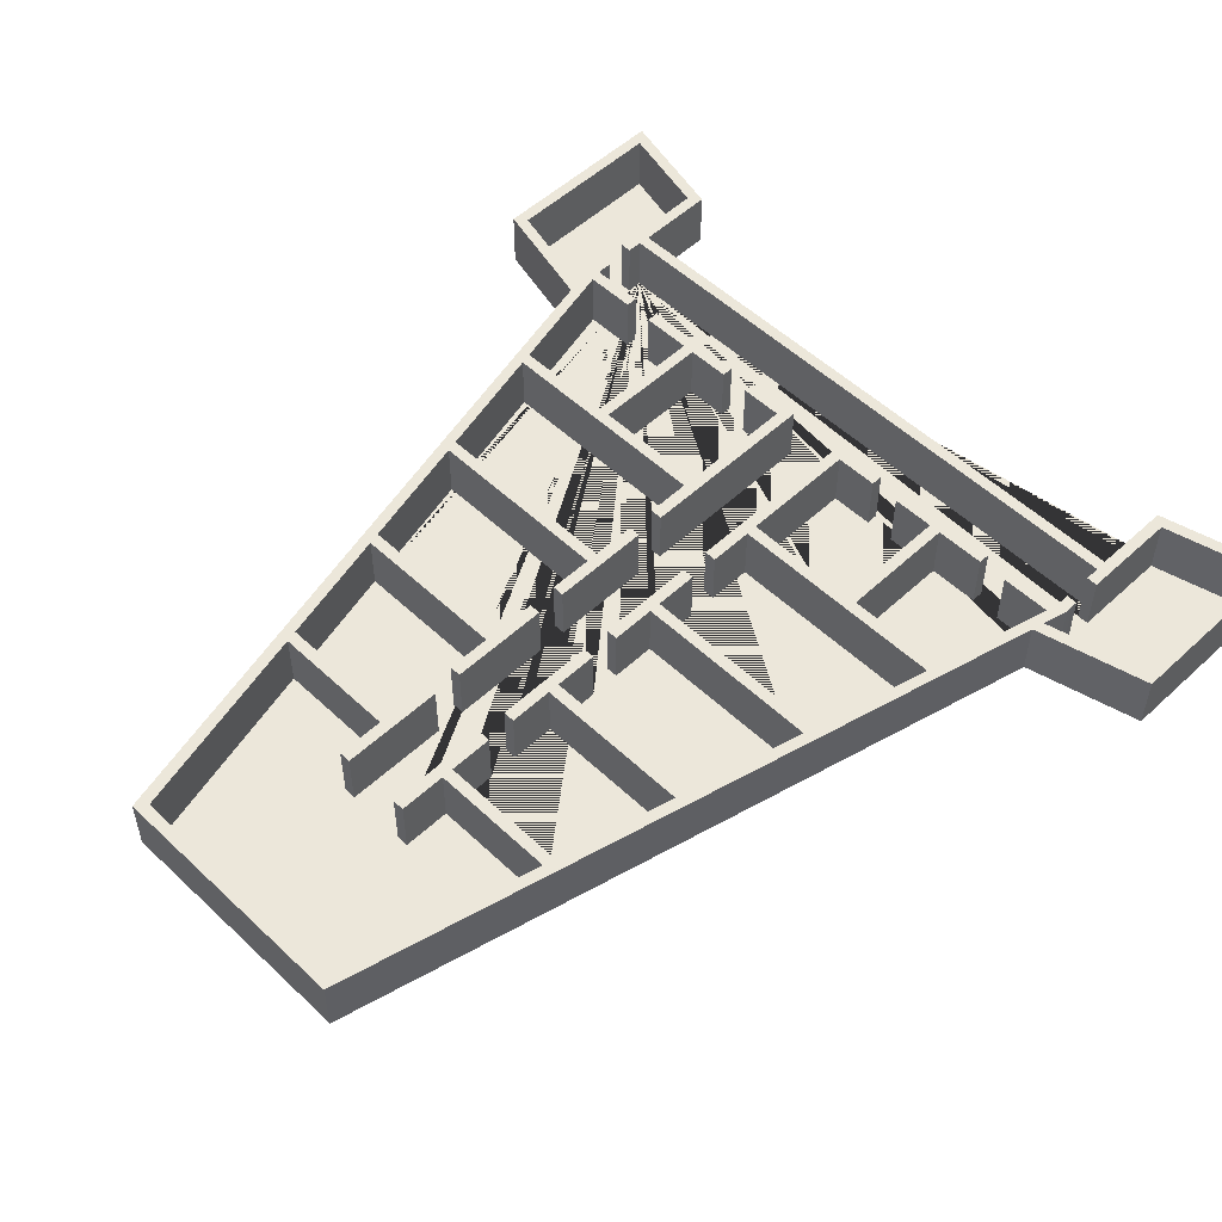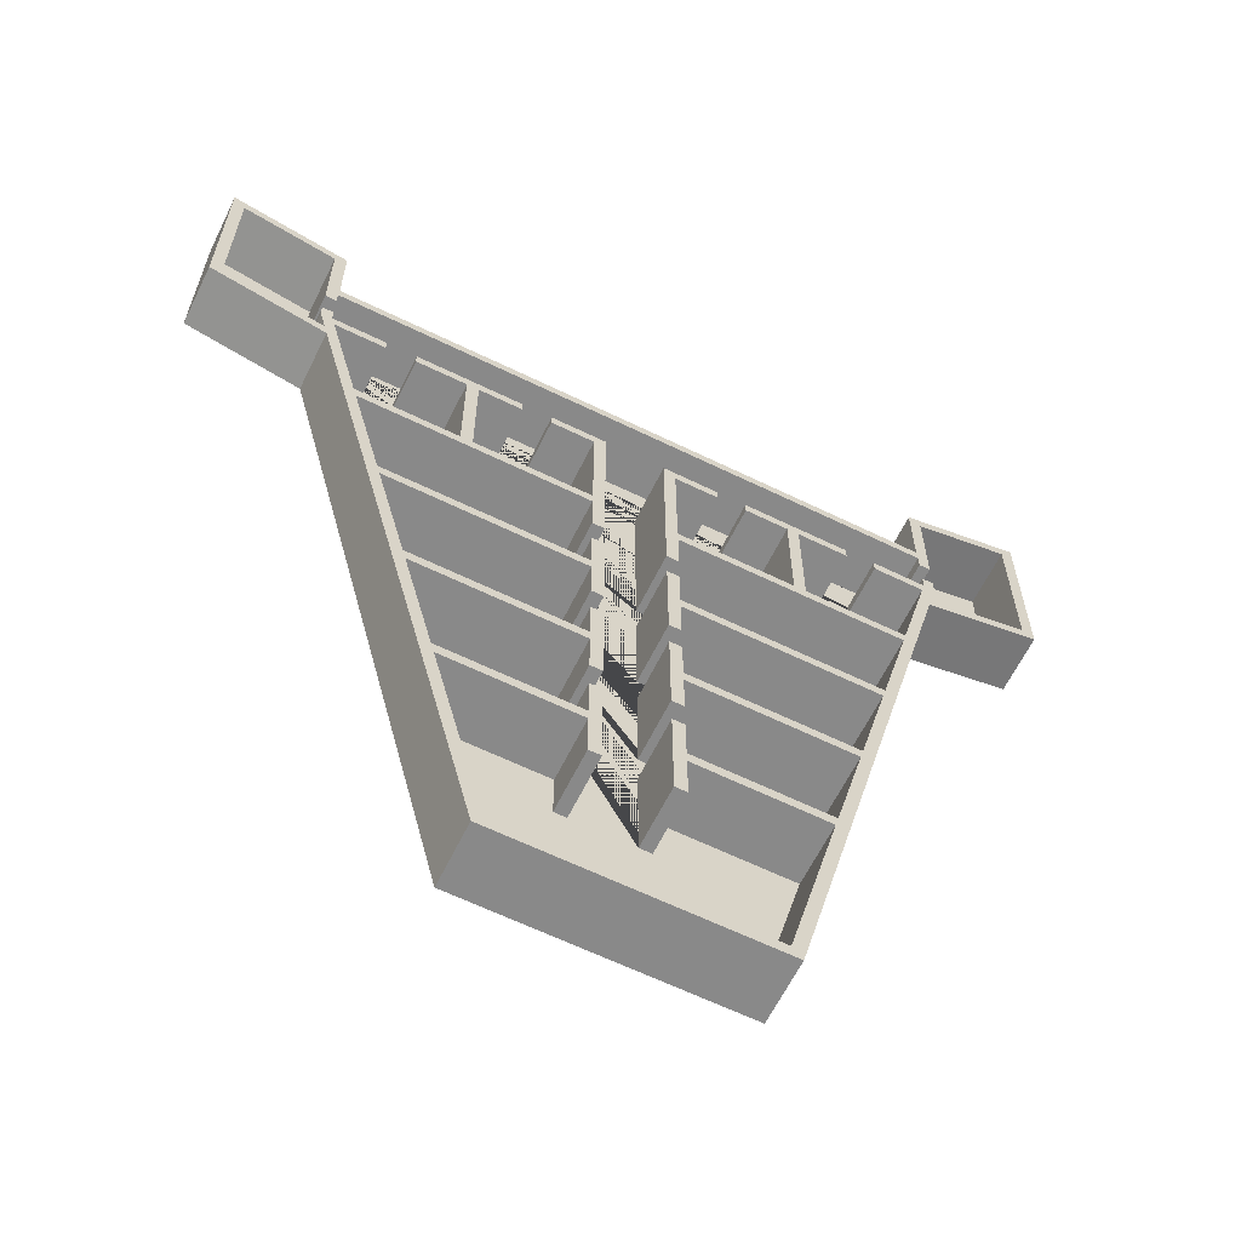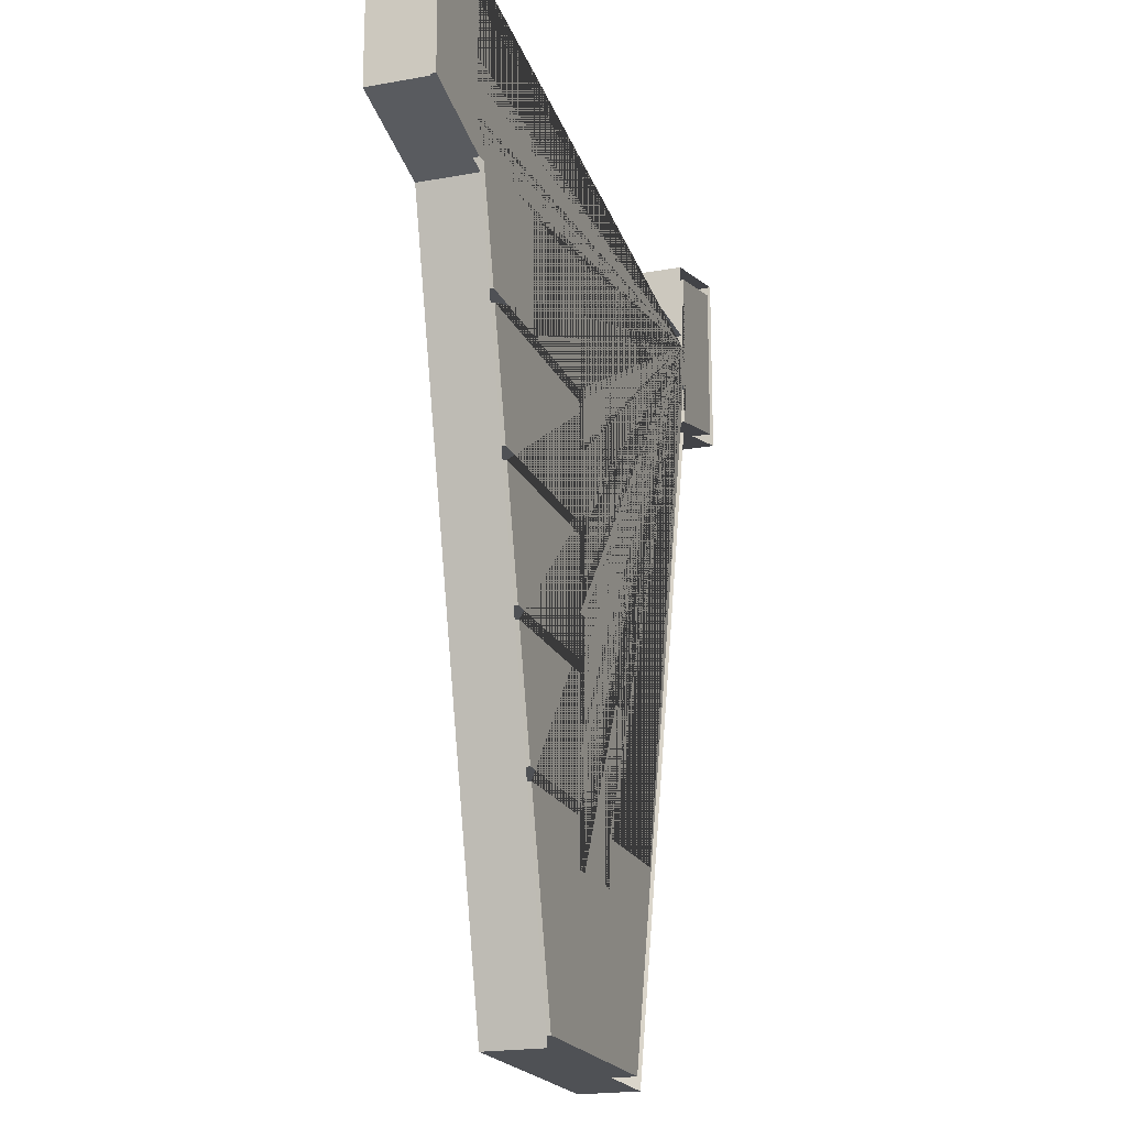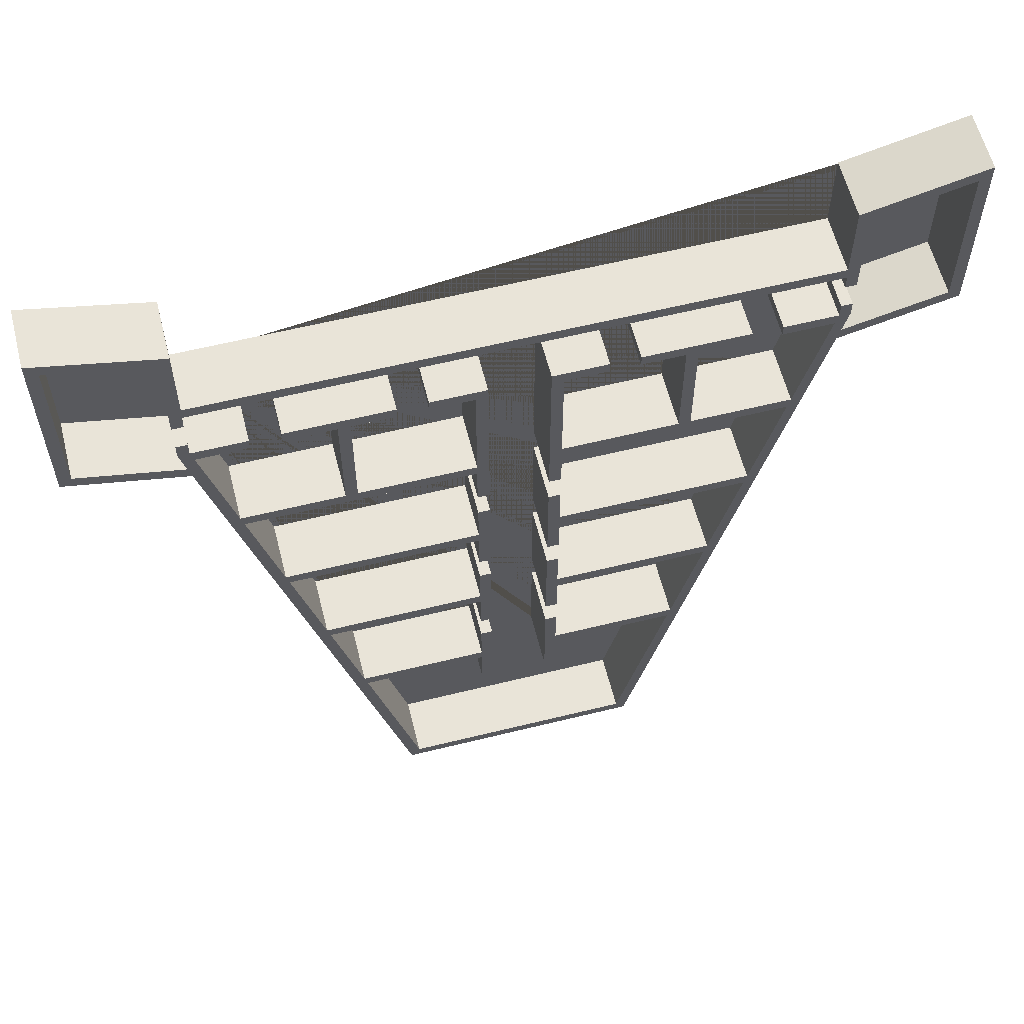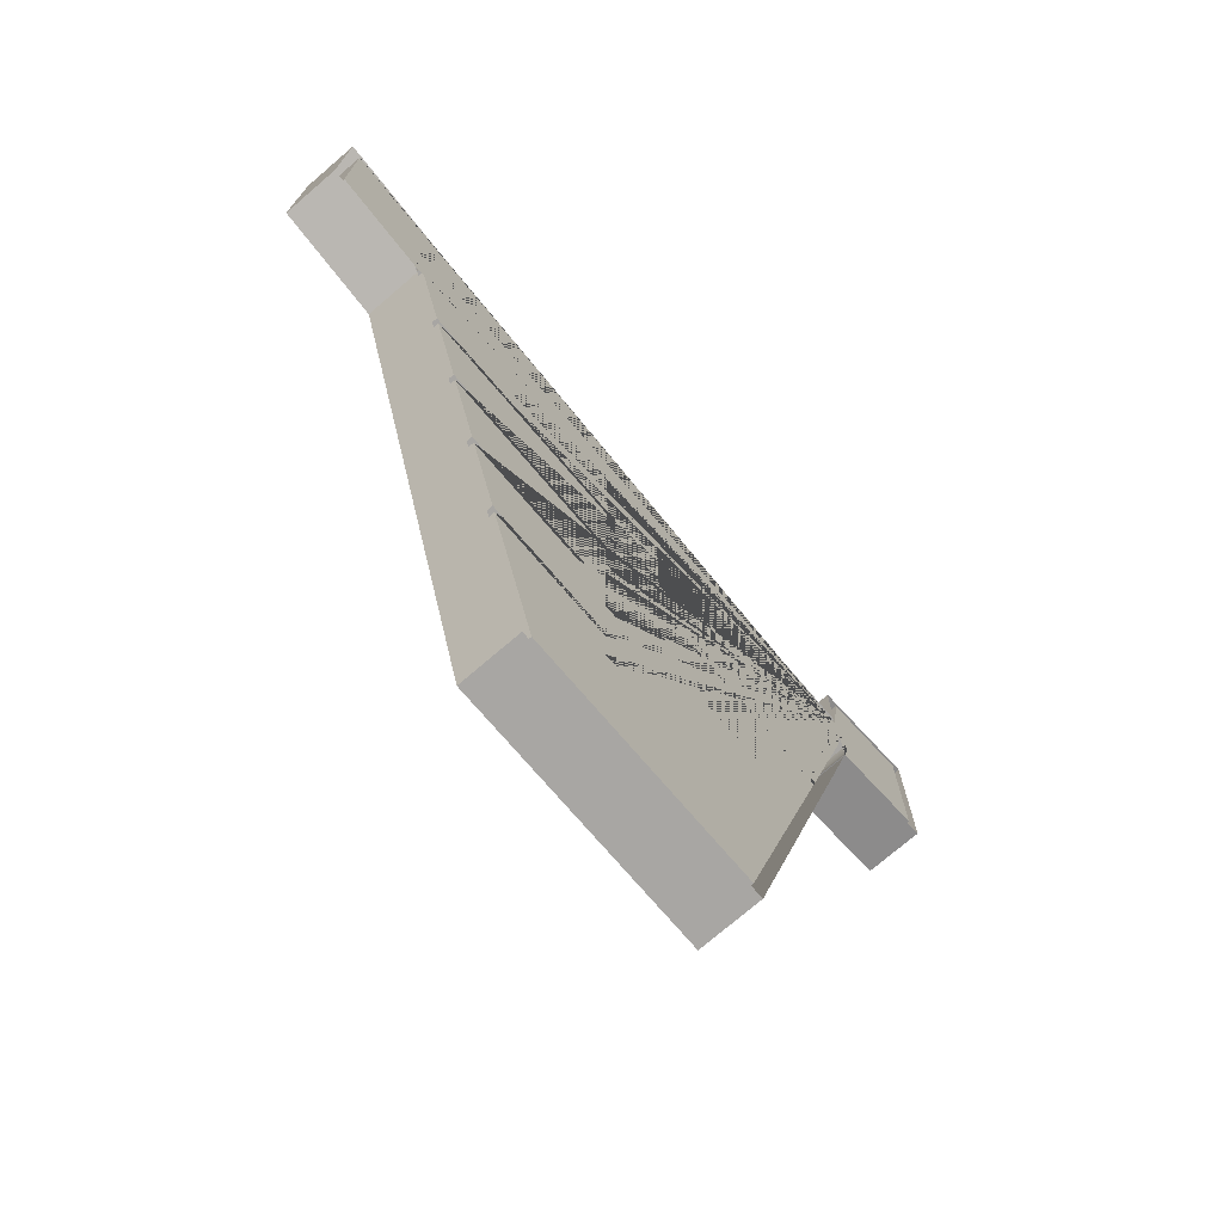
<metadata>
{"format":"obj","ext":"obj","renderer":"f3d","projection":"perspective","resolution":1024,"background":"white","views":[{"elev":53.0,"azim":-134.8,"up":"+Y"},{"elev":-63.1,"azim":153.8,"up":"+Z"},{"elev":-19.5,"azim":-71.2,"up":"+Z"},{"elev":60.1,"azim":165.8,"up":"+Z"},{"elev":-74.3,"azim":-49.4,"up":"+Z"}]}
</metadata>
<code>
g Mesh1 Group1 Model
v -30.91 -1.246e-38 13.54
v -30.91 7.039e-38 -0.4608
v -30.91 5 -0.4608
v -30.91 5 13.54
f 1 2 3 4
v -22.4 7.039e-38 -2.59
v -22.4 5 -2.59
f 2 5 6 3
v -22.91 7.039e-38 -0.4608
v -22.91 5 -0.4608
f 5 7 8 6
v -22.91 7.039e-38 0.7892
v -22.91 5 0.7892
f 7 9 10 8
v -21.97 7.433e-38 0.7892
v -21.97 5 0.7892
f 9 11 12 10
v -21.97 7.433e-38 -0.4608
v -21.97 5 -0.4608
f 11 13 14 12
v -17.47 7.388e-38 -0.4608
v -17.47 5 -0.4608
f 13 15 16 14
v -17.47 7.546e-38 -1.461
v -17.47 5 -1.461
f 15 17 18 16
v -21.72 7.747e-38 -1.461
v -21.72 5 -1.461
f 17 19 20 18
v -19.22 6.94e-38 -11.46
v -19.22 5 -11.46
f 19 21 22 20
v -10.72 7.103e-38 -11.46
v -10.72 5 -11.46
f 21 23 24 22
v -10.72 7.292e-38 -1.461
v -10.72 5 -1.461
f 23 25 26 24
v -14.97 7.52e-38 -1.461
v -14.97 5 -1.461
f 25 27 28 26
v -14.97 7.379e-38 -0.4608
v -14.97 5 -0.4608
f 27 29 30 28
v -6.097 7.144e-38 -0.4608
v -6.097 5 -0.4608
f 29 31 32 30
v -6.097 7.159e-38 -1.461
v -6.097 5 -1.461
f 31 33 34 32
v -9.722 7.24e-38 -1.461
v -9.722 5 -1.461
f 33 35 36 34
v -9.722 7.123e-38 -11.46
v -9.722 5 -11.46
f 35 37 38 36
v 0.02835 7.039e-38 -11.46
v 0.02835 5 -11.46
f 37 39 40 38
v 0.02835 7.039e-38 -1.461
v 0.02835 5 -1.461
f 39 41 42 40
v -3.597 7.118e-38 -1.461
v -3.597 5 -1.461
f 41 43 44 42
v -3.597 7.13e-38 -0.4608
v -3.597 5 -0.4608
f 43 45 46 44
v 1.028 7.039e-38 -0.4608
v 1.028 5 -0.4608
f 45 47 48 46
v 1.028 5.363e-38 -16.21
v 1.028 5 -16.21
f 47 49 50 48
v 0.01083 3.121e-38 -16.21
v 0.01083 5 -16.21
f 49 51 52 50
v 0.0003179 7.893e-40 -12.46
v 0.0003179 5 -12.46
f 51 53 54 52
v -18.97 6.86e-38 -12.46
v -18.97 5 -12.46
f 53 55 56 54
v -16.47 7.039e-38 -22.46
v -16.47 5 -22.46
f 55 57 58 56
v 0.02835 7.039e-38 -22.46
v 0.02835 5 -22.46
f 57 59 60 58
v 0.01784 3.997e-38 -18.71
v 0.01784 5 -18.71
f 59 61 62 60
v 1.028 5.323e-38 -18.71
v 1.028 5 -18.71
f 61 63 64 62
v 1.028 6.305e-38 -27.21
v 1.028 5 -27.21
f 63 65 66 64
v 0.02835 7.039e-38 -27.21
v 0.02835 5 -27.21
f 65 67 68 66
v 0.02835 7.039e-38 -23.46
v 0.02835 5 -23.46
f 67 69 70 68
v -16.22 7.039e-38 -23.46
v -16.22 5 -23.46
f 69 71 72 70
v -13.72 7.039e-38 -33.46
v -13.72 5 -33.46
f 71 73 74 72
v 0.02835 7.039e-38 -33.46
v 0.02835 5 -33.46
f 73 75 76 74
v 0.02835 7.039e-38 -29.71
v 0.02835 5 -29.71
f 75 77 78 76
v 1.028 6.397e-38 -29.71
v 1.028 5 -29.71
f 77 79 80 78
v 1.028 6.787e-38 -38.21
v 1.028 5 -38.21
f 79 81 82 80
v 0.02835 7.039e-38 -38.21
v 0.02835 5 -38.21
f 81 83 84 82
v 0.02835 7.039e-38 -34.46
v 0.02835 5 -34.46
f 83 85 86 84
v -13.47 7.039e-38 -34.46
v -13.47 5 -34.46
f 85 87 88 86
v -10.97 7.039e-38 -44.46
v -10.97 5 -44.46
f 87 89 90 88
v 0.02835 7.039e-38 -44.46
v 0.02835 5 -44.46
f 89 91 92 90
v 0.02835 7.039e-38 -40.71
v 0.02835 5 -40.71
f 91 93 94 92
v 1.028 6.819e-38 -40.71
v 1.028 5 -40.71
f 93 95 96 94
v 1.028 6.973e-38 -49.46
v 1.028 5 -49.46
f 95 97 98 96
v 0.02835 7.039e-38 -49.46
v 0.02835 5 -49.46
f 97 99 100 98
v 0.02835 7.039e-38 -45.46
v 0.02835 5 -45.46
f 99 101 102 100
v -10.72 7.039e-38 -45.46
v -10.72 5 -45.46
f 101 103 104 102
v -6.472 7.039e-38 -62.46
v -6.472 5 -62.46
f 103 105 106 104
v 13.52 7.039e-38 -62.46
v 13.52 5 -62.46
f 107 108 106 105
v 17.77 7.039e-38 -45.46
v 17.77 5 -45.46
f 107 109 110 108
v 7.019 7.039e-38 -45.46
v 7.019 5 -45.46
f 109 111 112 110
v 7.019 7.039e-38 -49.46
v 7.019 5 -49.46
f 111 113 114 112
v 6.019 6.973e-38 -49.46
v 6.019 5 -49.46
f 113 115 116 114
v 6.019 6.819e-38 -40.71
v 6.019 5 -40.71
f 115 117 118 116
v 7.019 7.039e-38 -40.71
v 7.019 5 -40.71
f 117 119 120 118
v 7.019 7.039e-38 -44.46
v 7.019 5 -44.46
f 119 121 122 120
v 18.02 7.039e-38 -44.46
v 18.02 5 -44.46
f 121 123 124 122
v 20.52 7.039e-38 -34.46
v 20.52 5 -34.46
f 123 125 126 124
v 7.019 7.039e-38 -34.46
v 7.019 5 -34.46
f 125 127 128 126
v 7.019 7.039e-38 -38.21
v 7.019 5 -38.21
f 127 129 130 128
v 6.019 6.787e-38 -38.21
v 6.019 5 -38.21
f 129 131 132 130
v 6.019 6.397e-38 -29.71
v 6.019 5 -29.71
f 131 133 134 132
v 7.019 7.039e-38 -29.71
v 7.019 5 -29.71
f 133 135 136 134
v 7.019 7.039e-38 -33.46
v 7.019 5 -33.46
f 135 137 138 136
v 20.77 7.039e-38 -33.46
v 20.77 5 -33.46
f 137 139 140 138
v 23.27 7.039e-38 -23.46
v 23.27 5 -23.46
f 139 141 142 140
v 7.019 7.039e-38 -23.46
v 7.019 5 -23.46
f 141 143 144 142
v 7.019 7.039e-38 -27.21
v 7.019 5 -27.21
f 143 145 146 144
v 6.019 6.305e-38 -27.21
v 6.019 5 -27.21
f 145 147 148 146
v 6.019 5.323e-38 -18.71
v 6.019 5 -18.71
f 147 149 150 148
v 7.03 3.997e-38 -18.71
v 7.03 5 -18.71
f 149 151 152 150
v 7.019 7.039e-38 -22.46
v 7.019 5 -22.46
f 151 153 154 152
v 23.52 7.039e-38 -22.46
v 23.52 5 -22.46
f 153 155 156 154
v 26.02 6.86e-38 -12.46
v 26.02 5 -12.46
f 155 157 158 156
v 7.047 7.893e-40 -12.46
v 7.047 5 -12.46
f 157 159 160 158
v 7.037 3.121e-38 -16.21
v 7.037 5 -16.21
f 159 161 162 160
v 6.019 5.363e-38 -16.21
v 6.019 5 -16.21
f 161 163 164 162
v 6.019 7.039e-38 -0.4608
v 6.019 5 -0.4608
f 163 165 166 164
v 10.64 7.13e-38 -0.4608
v 10.64 5 -0.4608
f 165 167 168 166
v 10.64 7.118e-38 -1.461
v 10.64 5 -1.461
f 167 169 170 168
v 7.019 7.039e-38 -1.461
v 7.019 5 -1.461
f 169 171 172 170
v 7.019 7.039e-38 -11.46
v 7.019 5 -11.46
f 171 173 174 172
v 16.77 7.123e-38 -11.46
v 16.77 5 -11.46
f 173 175 176 174
v 16.77 7.24e-38 -1.461
v 16.77 5 -1.461
f 175 177 178 176
v 13.14 7.159e-38 -1.461
v 13.14 5 -1.461
f 177 179 180 178
v 13.14 7.144e-38 -0.4608
v 13.14 5 -0.4608
f 179 181 182 180
v 22.02 7.379e-38 -0.4608
v 22.02 5 -0.4608
f 181 183 184 182
v 22.02 7.52e-38 -1.461
v 22.02 5 -1.461
f 183 185 186 184
v 17.77 7.292e-38 -1.461
v 17.77 5 -1.461
f 185 187 188 186
v 17.77 7.103e-38 -11.46
v 17.77 5 -11.46
f 187 189 190 188
v 26.27 6.94e-38 -11.46
v 26.27 5 -11.46
f 189 191 192 190
v 28.77 7.747e-38 -1.461
v 28.77 5 -1.461
f 191 193 194 192
v 24.52 7.546e-38 -1.461
v 24.52 5 -1.461
f 193 195 196 194
v 24.52 7.388e-38 -0.4608
v 24.52 5 -0.4608
f 195 197 198 196
v 29.02 7.433e-38 -0.4608
v 29.02 5 -0.4608
f 197 199 200 198
v 29.02 7.433e-38 0.7892
v 29.02 5 0.7892
f 199 201 202 200
v 29.96 7.039e-38 0.7892
v 29.96 5 0.7892
f 201 203 204 202
v 29.96 7.039e-38 -0.4608
v 29.96 5 -0.4608
f 203 205 206 204
v 29.44 7.039e-38 -2.59
v 29.44 5 -2.59
f 205 207 208 206
v 37.96 7.039e-38 -0.4608
v 37.96 5 -0.4608
f 207 209 210 208
v 37.96 -1.246e-38 13.54
v 37.96 5 13.54
f 209 211 212 210
v 29.96 7.039e-38 11.54
v 29.96 5 11.54
f 211 213 214 212
v 29.96 7.039e-38 3.289
v 29.96 5 3.289
f 213 215 216 214
v 29.02 7.433e-38 3.289
v 29.02 5 3.289
f 215 217 218 216
v 29.02 7.433e-38 4.539
v 29.02 5 4.539
f 217 219 220 218
v -21.97 7.433e-38 4.539
v -21.97 5 4.539
f 219 221 222 220
v -21.97 7.433e-38 3.289
v -21.97 5 3.289
f 221 223 224 222
v -22.91 7.039e-38 3.289
v -22.91 5 3.289
f 223 225 226 224
v -22.91 7.039e-38 11.54
v -22.91 5 11.54
f 225 227 228 226
f 227 1 4 228
v -21.91 5 12.32
f 4 229 228
v -31.91 5 14.82
f 4 230 229
v -31.91 5 -1.242
f 230 4 231
f 3 231 4
v -22.13 5 -3.687
f 231 3 232
f 232 3 6
f 6 12 232
f 8 12 6
f 12 8 10
f 232 12 14
v -7.252 5 -63.46
f 232 14 233
f 233 14 20
f 16 20 14
f 20 16 18
f 233 20 22
f 233 22 56
f 24 56 22
f 56 24 54
f 54 24 38
f 38 24 36
f 26 36 24
f 26 32 36
f 28 32 26
f 32 28 30
f 36 32 34
f 54 38 40
f 54 40 52
f 52 40 50
f 50 40 48
f 42 48 40
f 44 48 42
f 48 44 46
f 233 56 58
f 233 58 72
f 60 72 58
f 72 60 70
f 60 64 70
f 64 60 62
f 70 64 68
f 68 64 66
f 233 72 74
f 233 74 88
f 76 88 74
f 88 76 86
f 76 80 86
f 80 76 78
f 86 80 84
f 84 80 82
f 233 88 90
f 233 90 104
f 92 104 90
f 104 92 102
f 92 96 102
f 96 92 94
f 102 96 100
f 100 96 98
f 233 104 106
v 14.3 5 -63.46
f 233 106 234
f 234 106 108
f 234 108 110
v 29.18 5 -3.687
f 234 110 235
f 235 110 124
f 112 124 110
f 124 112 122
f 114 122 112
f 114 120 122
f 116 120 114
f 120 116 118
f 235 124 126
f 235 126 140
f 128 140 126
f 140 128 138
f 130 138 128
f 130 136 138
f 132 136 130
f 136 132 134
f 235 140 142
f 235 142 156
f 144 156 142
f 156 144 154
f 146 154 144
f 154 146 148
f 148 152 154
f 152 148 150
f 235 156 158
f 235 158 192
f 158 190 192
f 158 176 190
f 160 176 158
f 160 174 176
f 162 174 160
f 164 174 162
f 174 164 172
f 166 172 164
f 172 166 168
f 172 168 170
f 190 176 188
f 178 188 176
f 178 184 188
f 180 184 178
f 184 180 182
f 188 184 186
f 235 192 194
f 235 194 200
f 196 200 194
f 200 196 198
f 200 204 235
f 204 200 202
f 235 204 208
f 208 204 206
v 38.96 5 -1.242
f 208 236 235
f 236 208 210
v 38.96 5 14.82
f 236 210 237
f 212 237 210
f 214 237 212
v 28.96 5 12.32
f 214 238 237
v 28.96 5 5.539
f 238 214 239
f 239 214 220
f 220 214 218
f 216 218 214
v -21.91 5 5.539
f 220 240 239
f 222 240 220
f 222 229 240
f 226 229 222
f 228 229 226
f 224 226 222
v -21.91 8.074e-38 12.32
v -21.91 7.039e-38 5.539
f 241 242 240 229
v 28.96 7.039e-38 5.539
f 240 242 243 239
v 28.96 8.074e-38 12.32
f 243 244 238 239
v 38.96 -1.943e-38 14.82
f 244 245 237 238
v 38.96 2.897e-38 -1.242
f 245 246 236 237
v 29.18 7.039e-38 -3.687
f 246 247 235 236
v 14.3 7.039e-38 -63.46
f 247 248 234 235
v -7.252 7.039e-38 -63.46
f 234 248 249 233
v -22.13 7.039e-38 -3.687
f 249 250 232 233
v -31.91 2.897e-38 -1.242
f 250 251 231 232
v -31.91 -1.943e-38 14.82
f 251 252 230 231
f 252 241 229 230
g Mesh2 Model
v 24.52 7.388e-38 -0.4608
v 24.52 7.546e-38 -1.461
v 16.77 7.24e-38 -1.461
v 16.77 7.123e-38 -11.46
v 6.019 7.039e-38 -0.4608
v 6.019 5.363e-38 -16.21
v 6.019 5.323e-38 -18.71
v 6.019 6.305e-38 -27.21
v 6.019 6.397e-38 -29.71
v 6.019 6.787e-38 -38.21
v 6.019 6.819e-38 -40.71
v 6.019 6.973e-38 -49.46
v 13.52 7.039e-38 -62.46
v -6.472 7.039e-38 -62.46
v 0.02835 7.039e-38 -45.46
v 0.02835 7.039e-38 -49.46
v 0.02835 7.039e-38 -40.71
v 0.02835 7.039e-38 -44.46
v 0.02835 7.039e-38 -34.46
v 0.02835 7.039e-38 -38.21
v 1.028 6.787e-38 -38.21
v 1.028 6.397e-38 -29.71
v 0.02835 7.039e-38 -29.71
v 0.02835 7.039e-38 -33.46
v -16.22 7.039e-38 -23.46
v 0.02835 7.039e-38 -23.46
v 0.02835 7.039e-38 -27.21
v 1.028 6.305e-38 -27.21
v 1.028 5.323e-38 -18.71
v 0.01784 3.997e-38 -18.71
v 0.02835 7.039e-38 -22.46
v -18.97 6.86e-38 -12.46
v 0.0003179 7.893e-40 -12.46
v 0.01083 3.121e-38 -16.21
v 1.028 5.363e-38 -16.21
v 1.028 7.039e-38 -0.4608
v -3.597 7.13e-38 -0.4608
v -3.597 7.118e-38 -1.461
v 0.02835 7.039e-38 -1.461
v 0.02835 7.039e-38 -11.46
v -9.722 7.24e-38 -1.461
v -6.097 7.159e-38 -1.461
v -6.097 7.144e-38 -0.4608
v -14.97 7.379e-38 -0.4608
v -14.97 7.52e-38 -1.461
v -21.72 7.747e-38 -1.461
v -17.47 7.546e-38 -1.461
v -17.47 7.388e-38 -0.4608
v -21.97 7.433e-38 -0.4608
v -21.97 7.433e-38 0.7892
v -22.91 7.039e-38 0.7892
v -22.91 7.039e-38 -0.4608
v -30.91 7.039e-38 -0.4608
v -22.91 7.039e-38 3.289
v -21.97 7.433e-38 3.289
f 219 217 215 213 211 209 207 205 203 201 199 253 254 193 191 189 187 185 183 181 179 255 256 173 171 169 167 257 258 161 159 157 155 153 151 259 260 145 143 141 139 137 135 261 262 129 127 125 123 121 119 263 264 113 111 109 265 266 103 267 268 97 95 269 270 89 87 271 272 273 274 275 276 73 277 278 279 280 281 282 283 57 284 285 286 287 288 289 290 291 292 37 293 294 295 296 297 25 23 21 298 299 300 301 302 303 304 5 305 1 227 306 307 221

</code>
